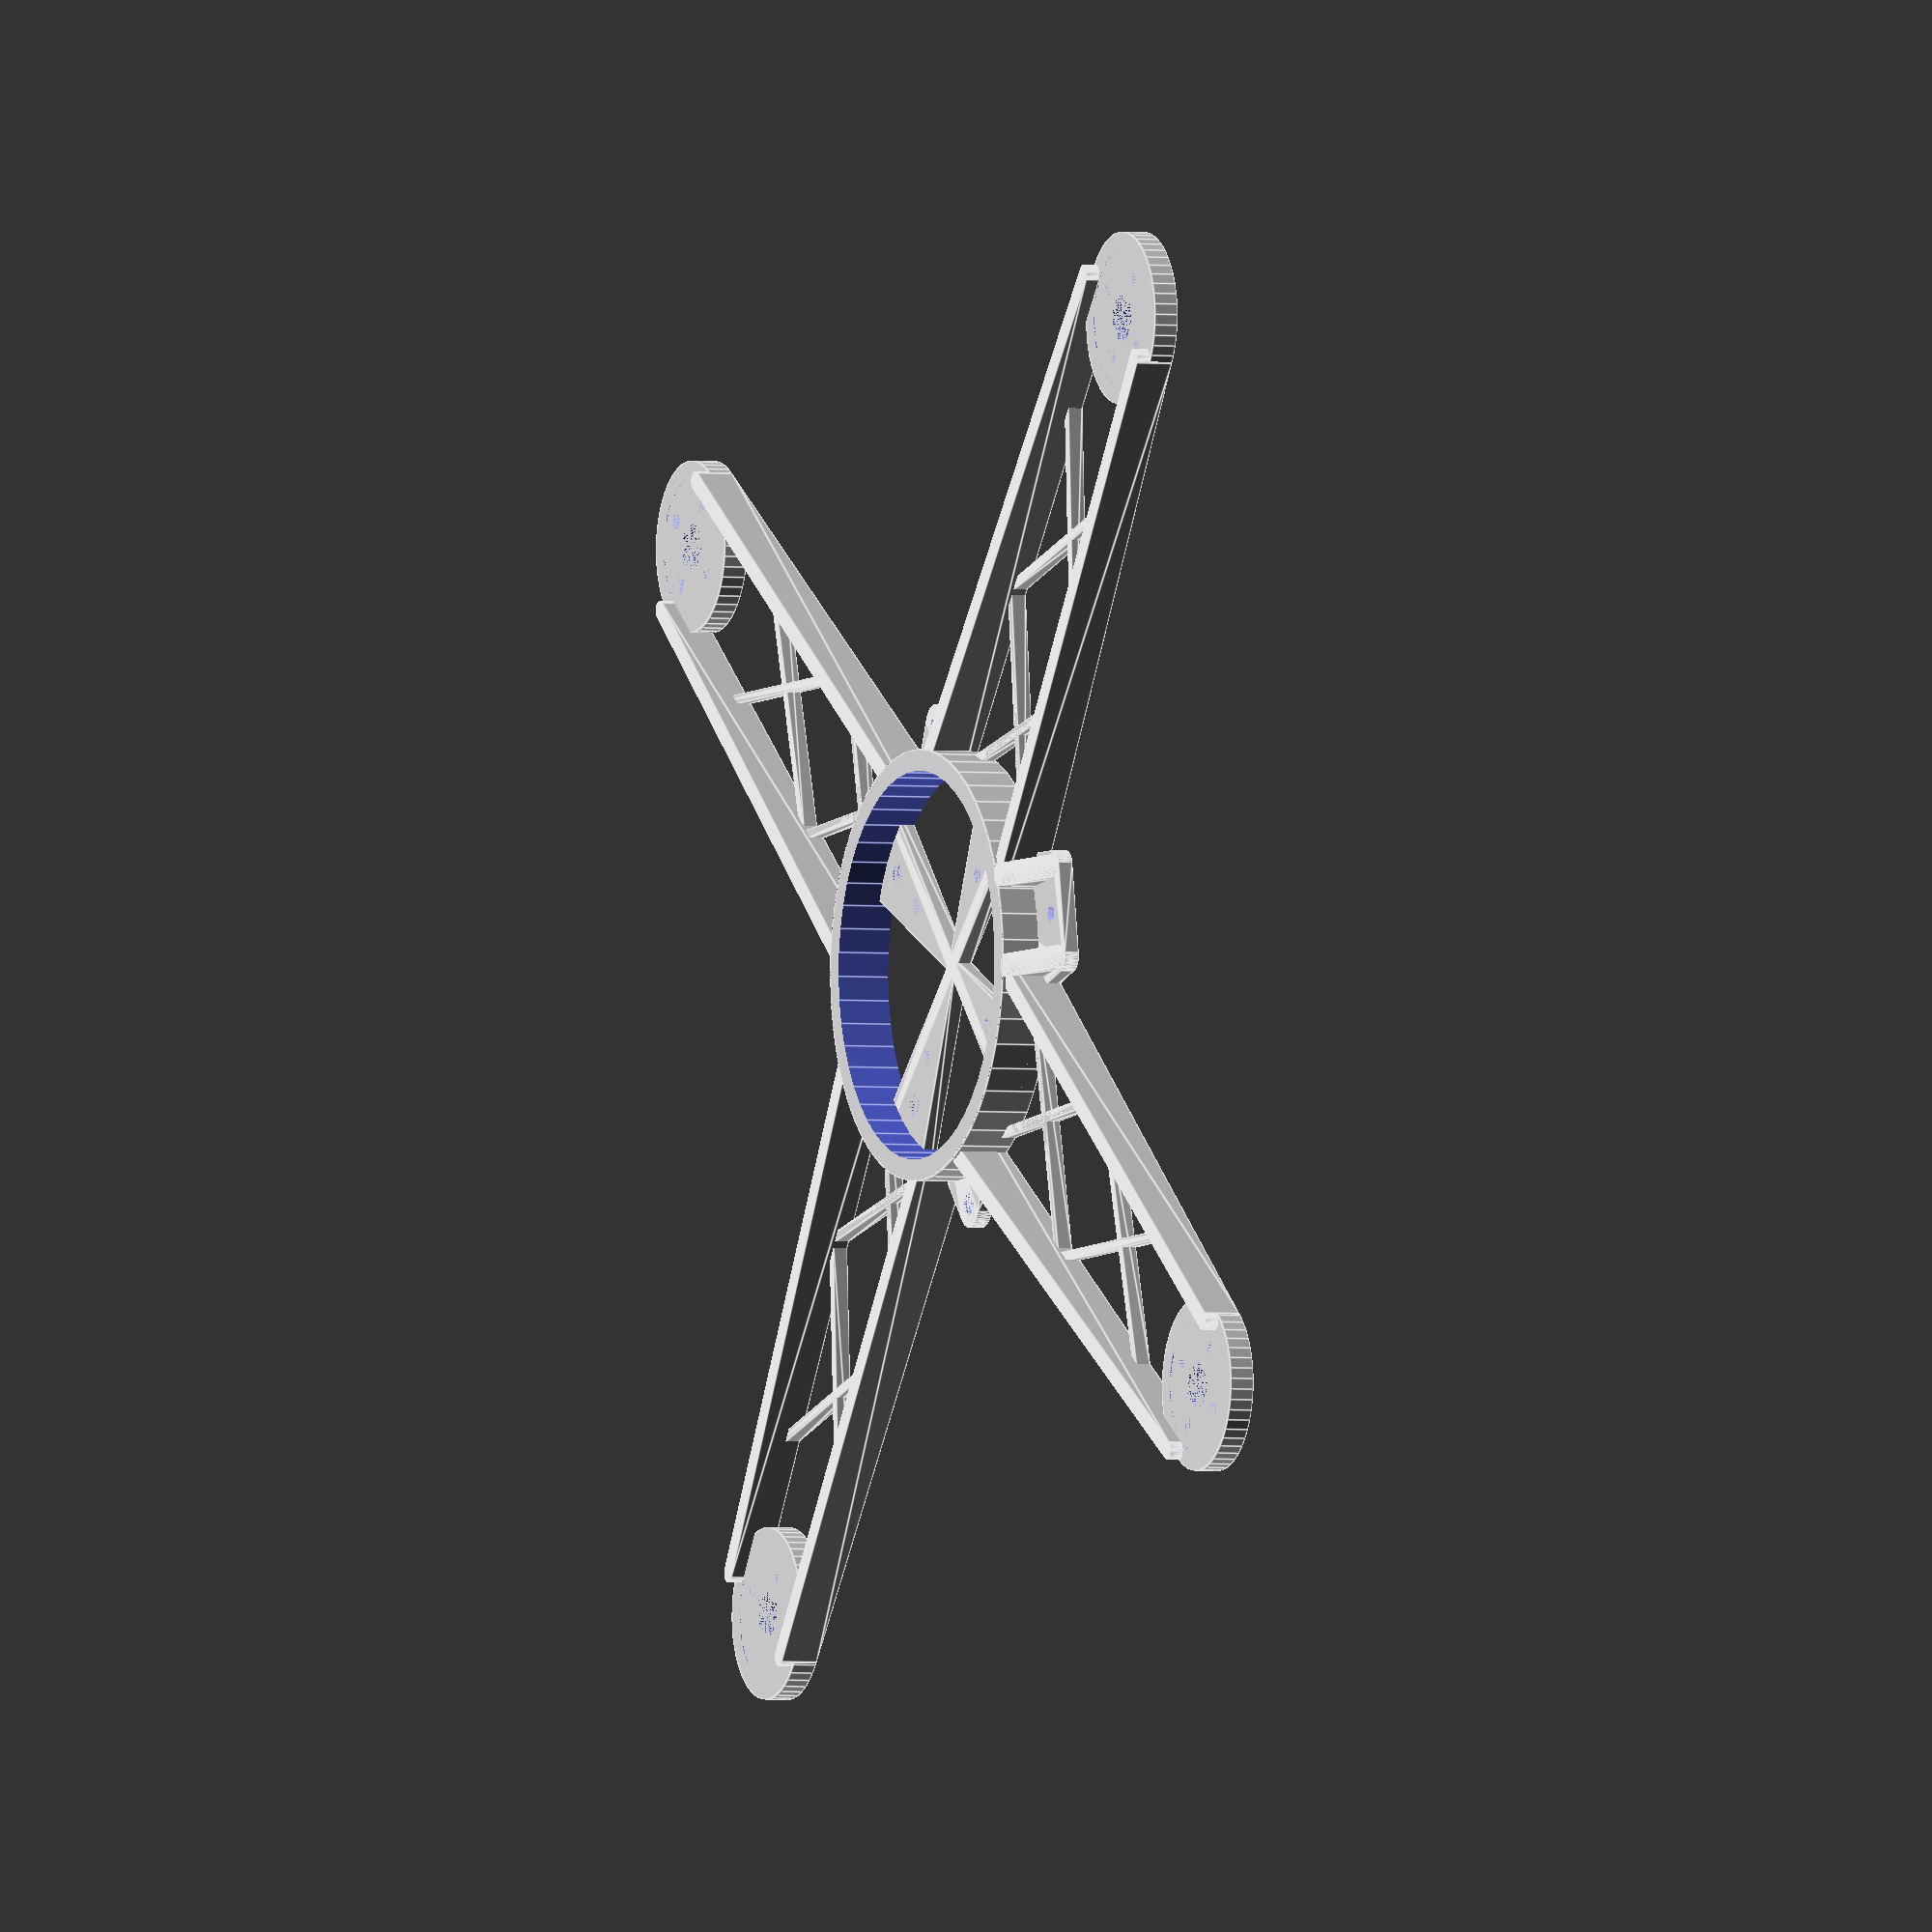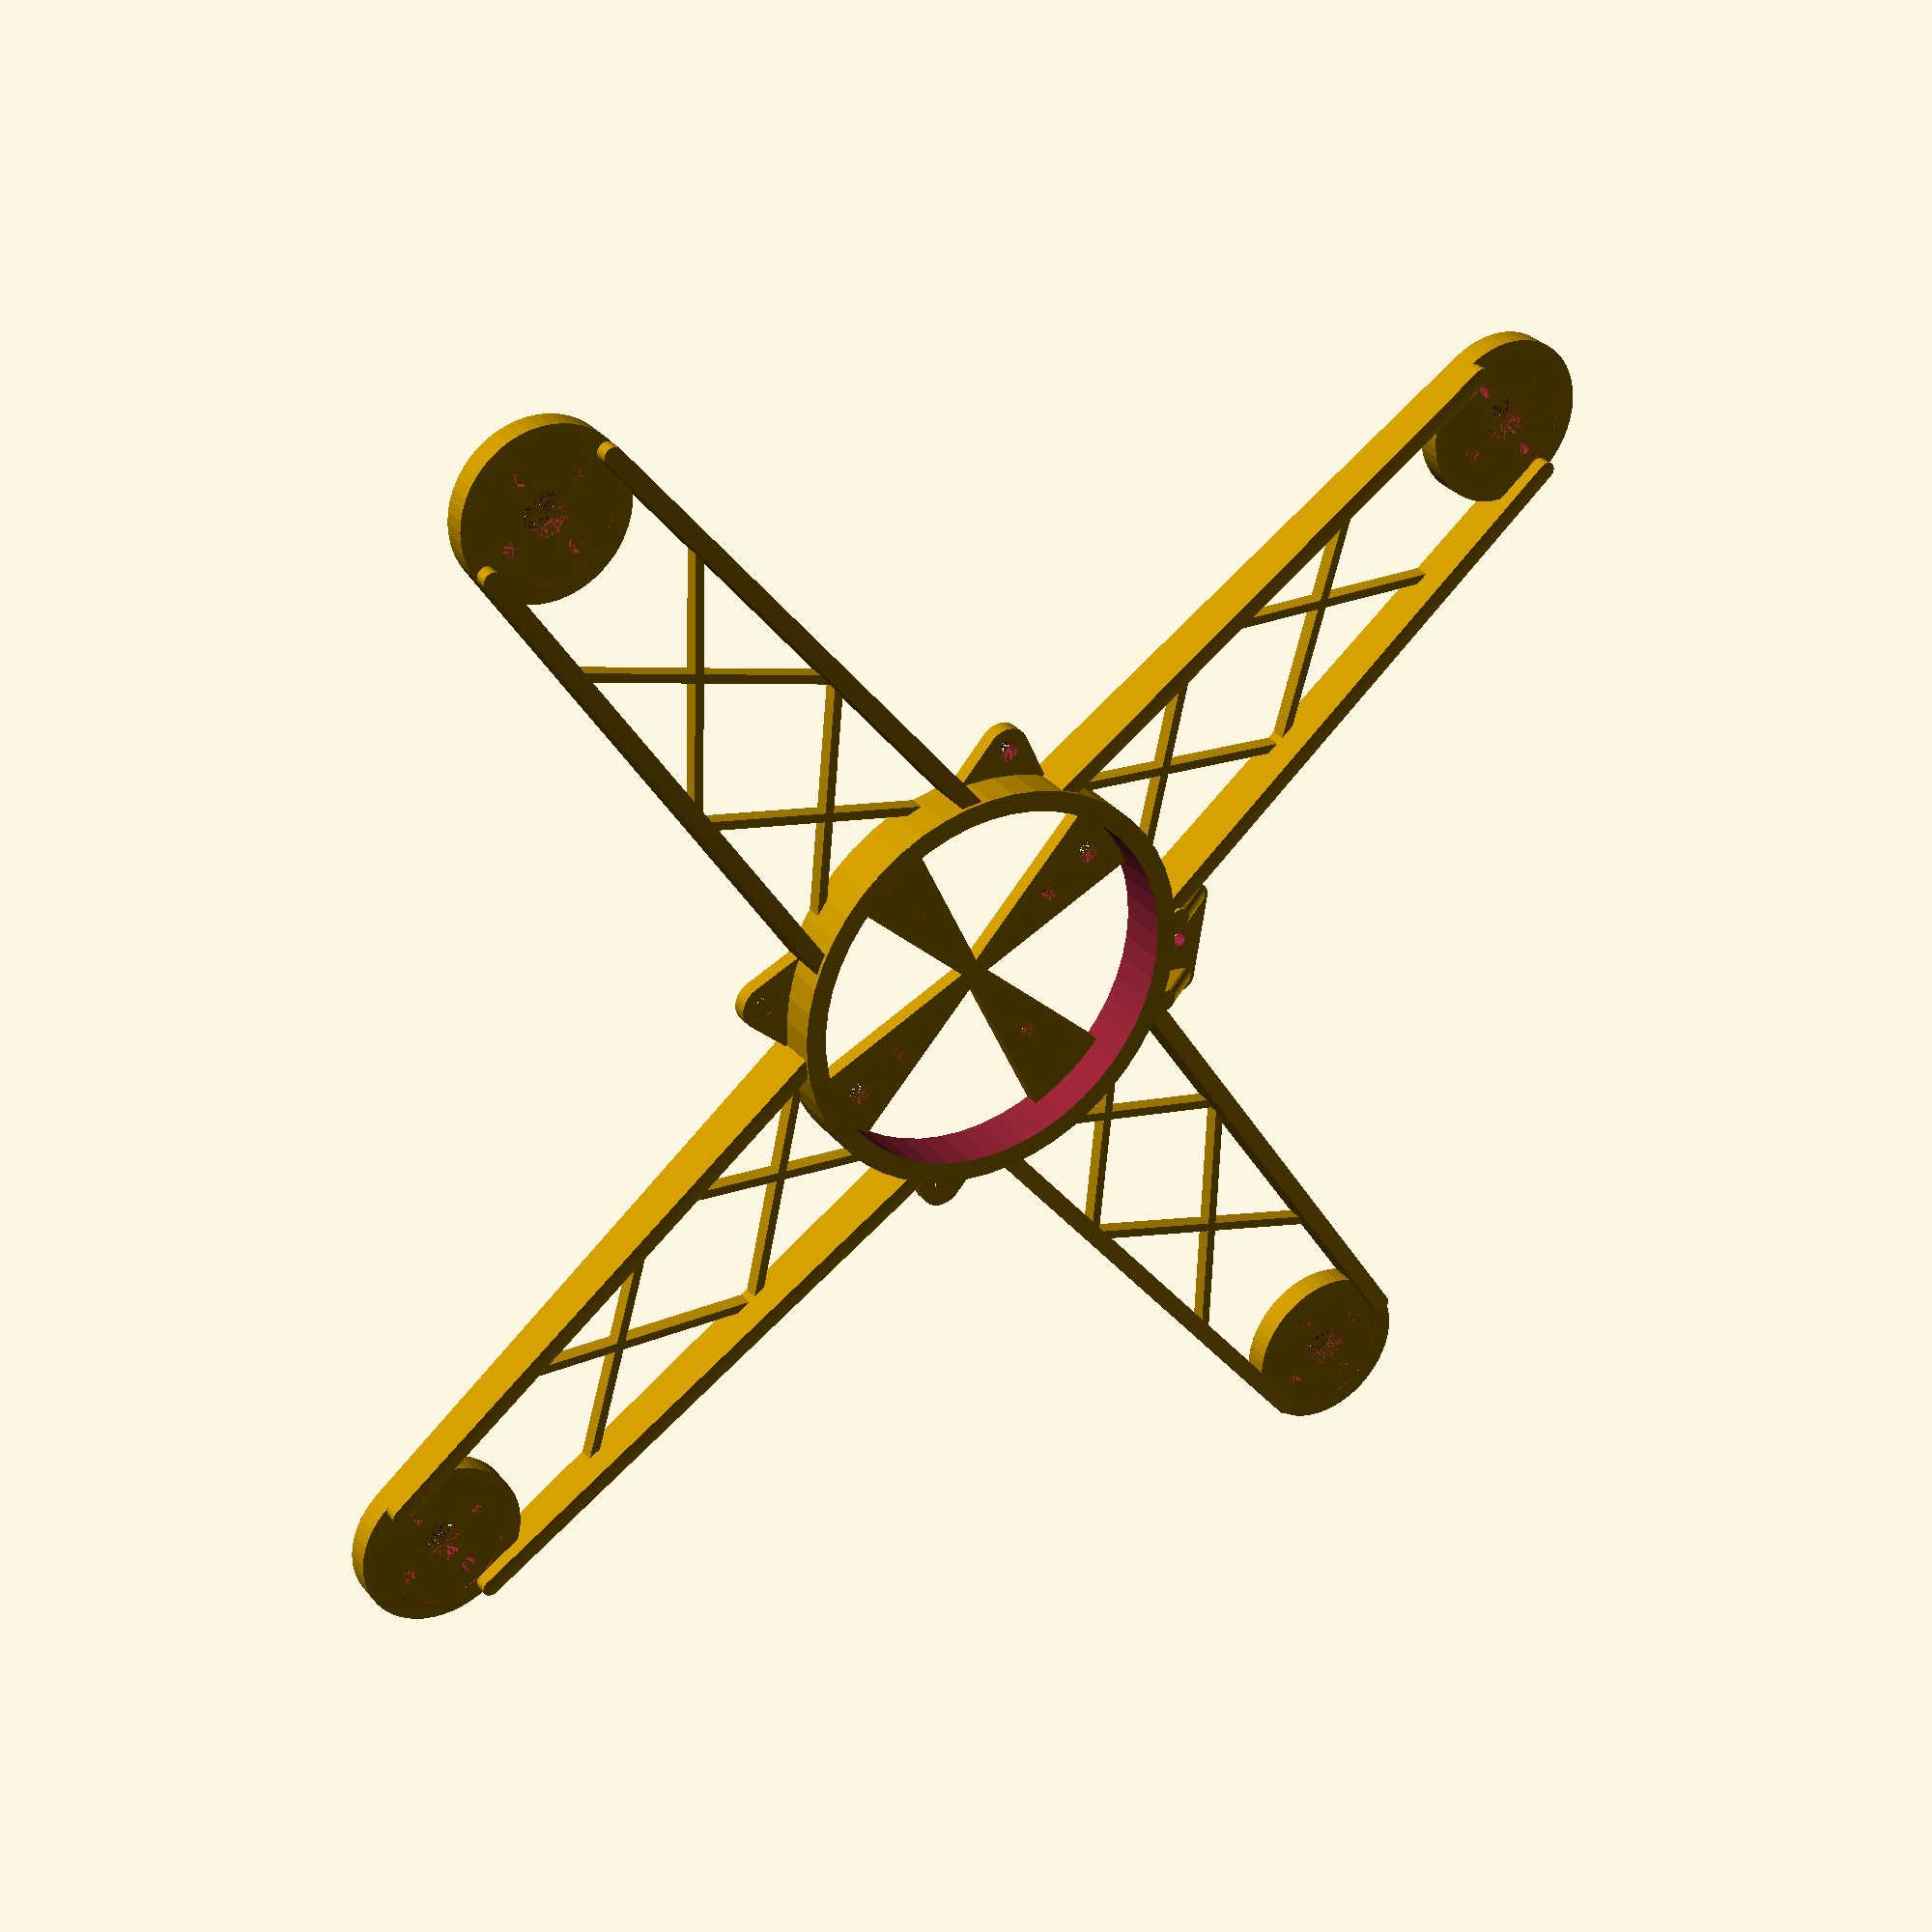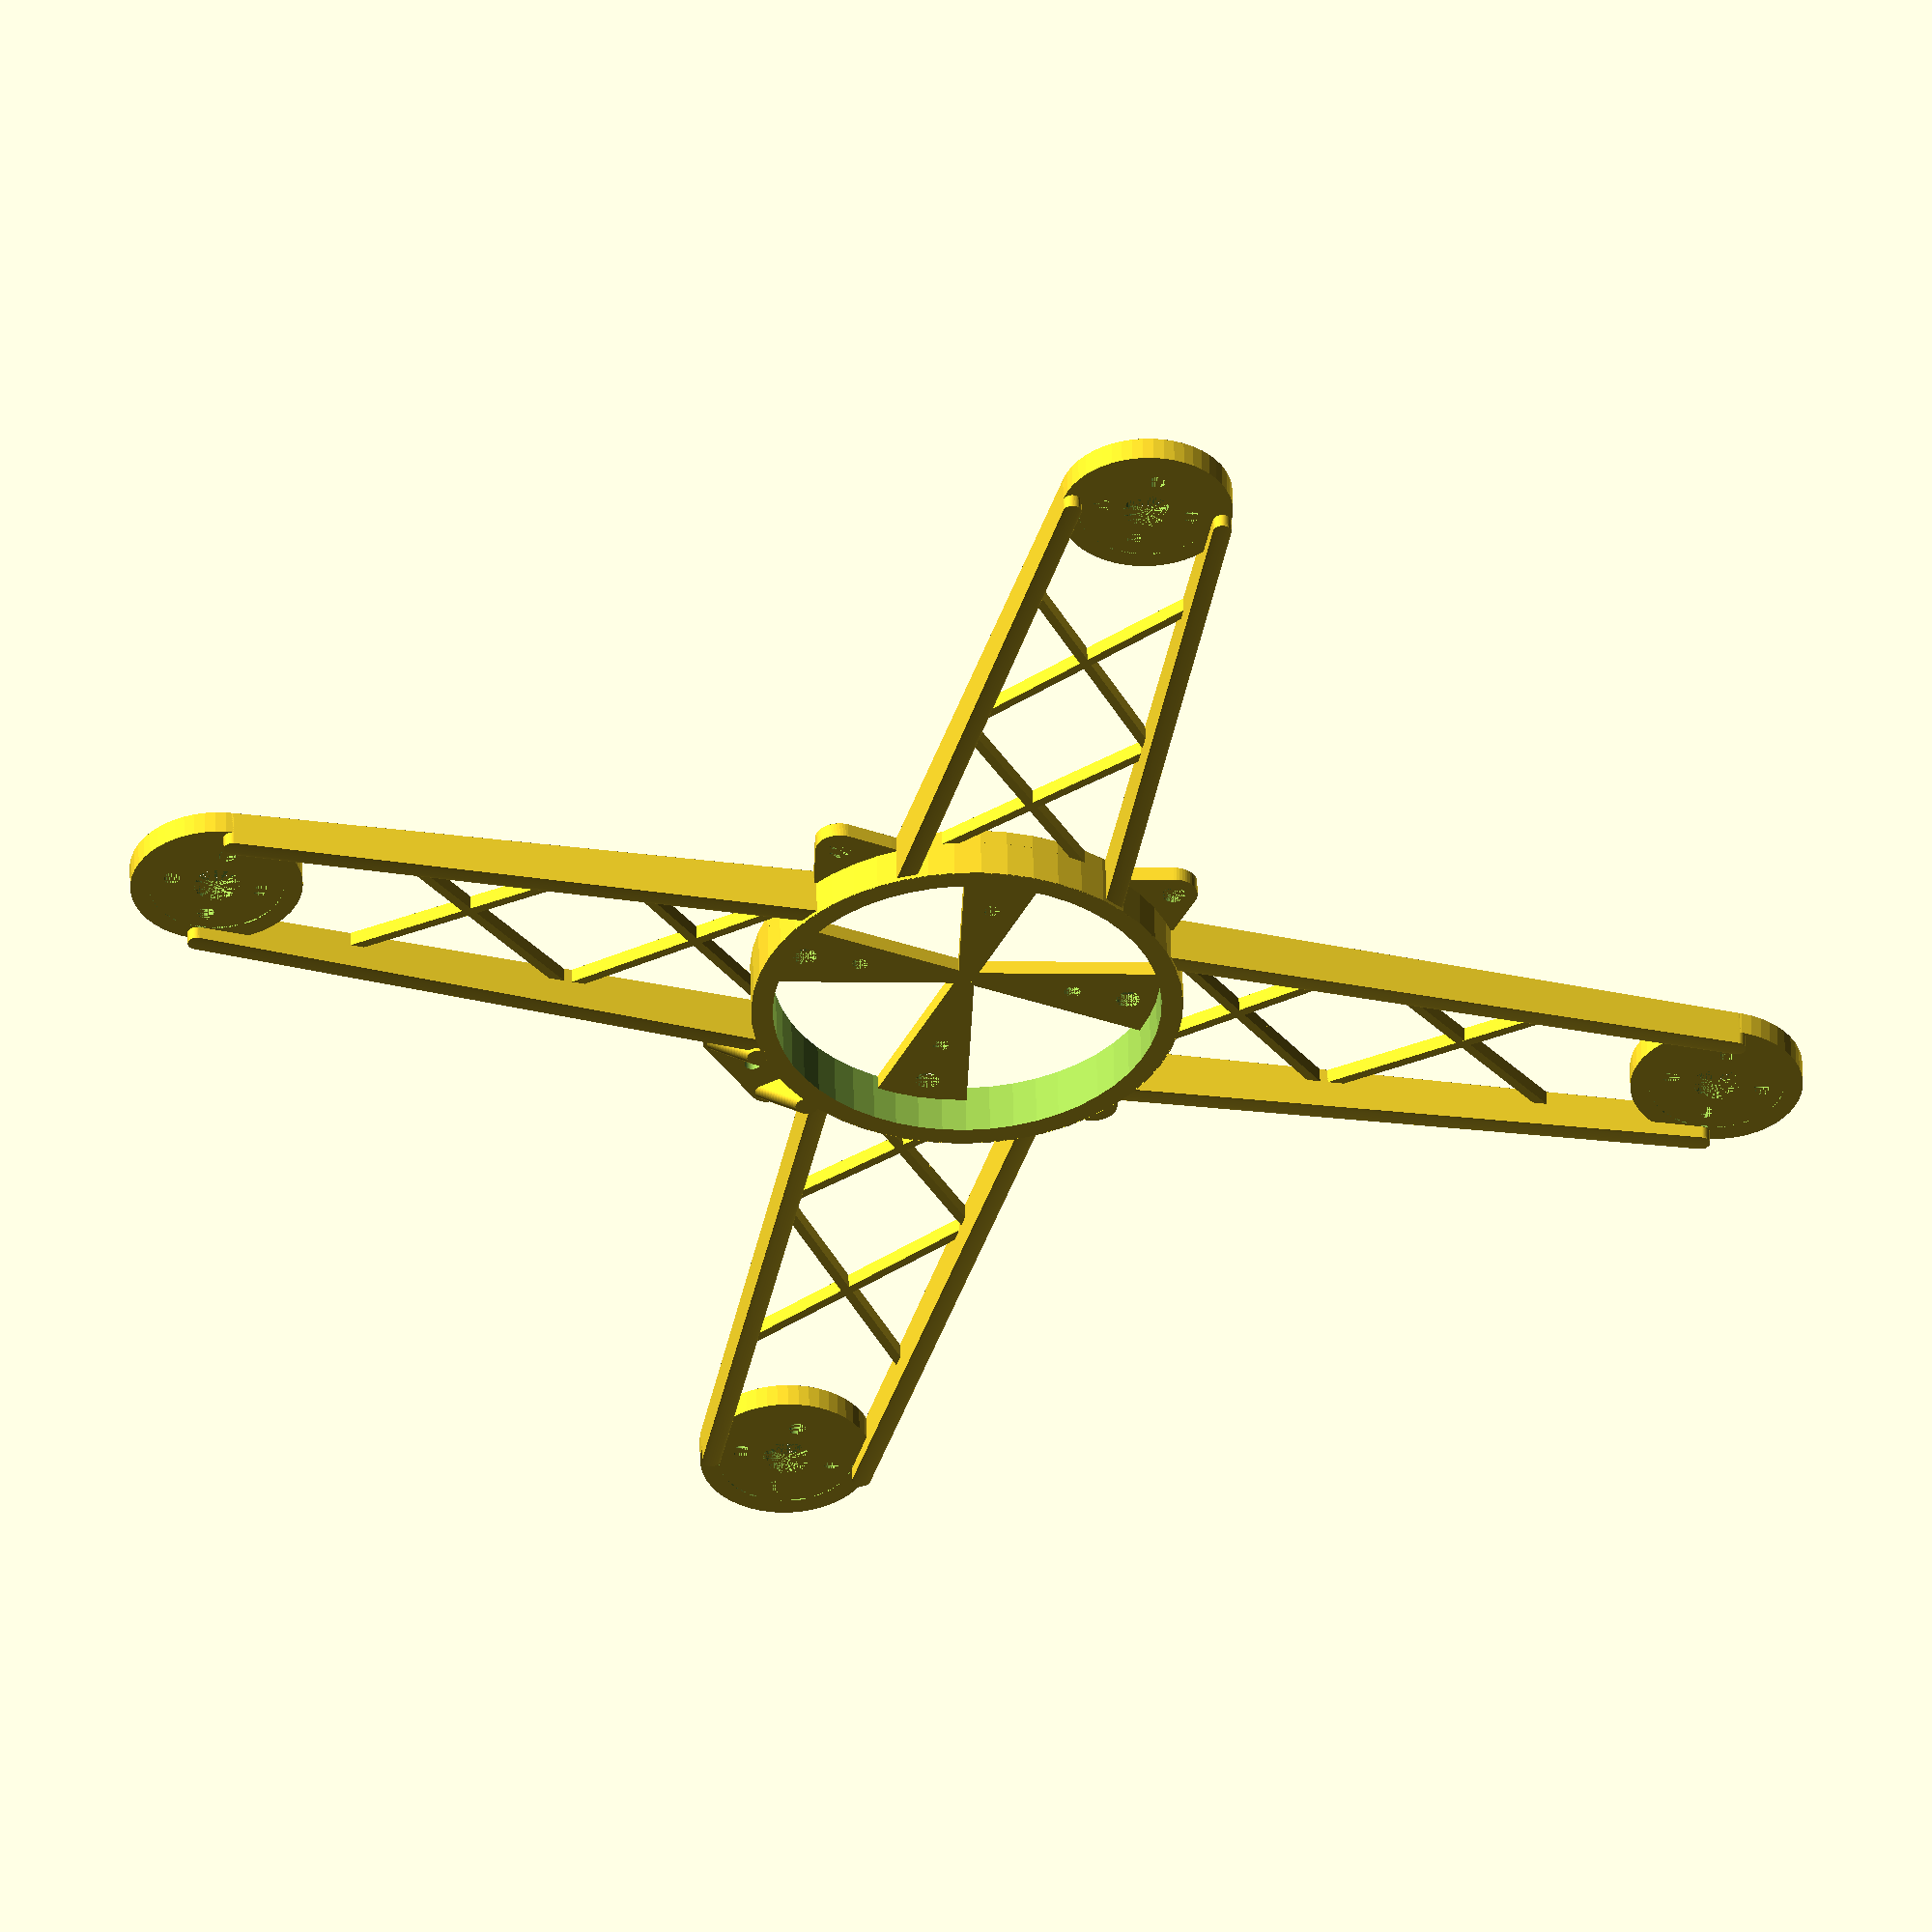
<openscad>
$fn=51;


frame_size = 200;
arms_positions = [45, 135, 225, 315];
d_bracket= 30.5 * 1.414 * 1.3;
arm_nominal_bracket = 30;
d_motor_pad = 20;

fc_pad_height = 2;

support_height=1.6;
support_width=2;

motor_pad_height = 3;
motor_pad_rim_th = 1.2;
pad_rim_height = 3.2;
motor_holes = 4;
motor_hole_dia = 2.15;
motor_hole_space_dia = 12;
motor_hole_offset = 0;
motor_center_hole = 6;


arm_th = 2.4;
bracket_th = 2.8;
arm_th_bottom = 2.4;
arm_height = 7;
arm_height_end = 5;

mnt_offsets = [45, 45];
mnt_hole_dias = [2.1, 3.1];
mnt_hole_distances = [20, 30.5];

side_holes_dia = 3;
side_holes_positions = [90, 180, 270];

x_support = true;
x_support_pos = [0.2, 0.5, 0.8];
prop_dia = 0;



function cat(L1, L2) = [for(L=[L1, L2], a=L) a];

function findx(d1, d2, l) = 
    let (r1 = d1 / 2)
    let (r2 = d2 / 2)
    let (x = l / (r2 / r1 -1))
    let (alpha = asin(r1/x))
    let (x2 = r2 * cos(alpha))
    let (x1 = r1 * cos(alpha))
    [x1, x2];
    

d1 = d_motor_pad;
d2 = arm_nominal_bracket;
l = frame_size / 2;

x = findx(d1, d2, frame_size);
y = [sqrt(d1*d1/4 - x[0]*x[0]) + l, sqrt(d2*d2/4 - x[1]*x[1])];

xl1=[x[0], y[0], 0];
xl2=[x[1], y[1], 0];
xr1=[-x[0], y[0], 0];
xr2=[-x[1], y[1], 0];

echo(x, y);

module multiHull(){
    for (i = [1 : $children-1])
        hull(){
            children(0);
            children(i);
        }
}
 
module sequentialHull(){
    for (i = [0: $children-2])
        hull(){
            children(i);
            children(i+1);
        }
}

module armside(){
    hull(){
        translate([x[0], y[0], 0])cylinder(h=arm_height_end, d2 = arm_th, d1=arm_th_bottom);
        translate([x[1], y[1], 0])cylinder(h=arm_height, d2 = arm_th, d1=arm_th_bottom);
    }
    x_support();
}
module holes(num, h, offset){
        for (i = [0:num - 1]) {
            translate([0, h, 0])
                rotate(motor_hole_offset + i * 360/num, [0, 0, 1])
                translate([0, motor_hole_space_dia / 2, 0])
                cylinder(d=motor_hole_dia, h=30, center=true);
            }
    }

module x_support(){
        for (i = [0:len(x_support_pos) - 2]){
            hull(){
            if (i % 2 == 0){
                translate(x_support_pos[i]*xl1+(1- x_support_pos[i])*xl2)cylinder(h=2, d=1.2);
                translate(x_support_pos[i+1]*xr1+(1- x_support_pos[i+1])*xr2)cylinder(h=2, d=1.2);
                } else {
                translate(x_support_pos[i]*xr1+(1- x_support_pos[i])*xr2)cylinder(h=2, d=1.2);
                translate(x_support_pos[i+1]*xl1+(1- x_support_pos[i+1])*xl2)cylinder(h=2, d=1.2);
                }
            }
        //translate(0.8*xl1+0.2*xl2)cylinder(h=2, d=1.2);
        
        
        //translate(0.3*xr1+0.7*xr2)cylinder(h=2, d=1.2);
        }
    }
module arm(){
    armside();
    mirror([1, 0, 0])armside();
    difference(){
        translate([0, l,  0])cylinder(h=pad_rim_height, d=d_motor_pad + arm_th);
        translate([0, l,  0])cylinder(h=pad_rim_height, d=d_motor_pad - motor_pad_rim_th * 2);
        }
    difference(){
        translate([0, l, 0])cylinder(d=d_motor_pad, h=motor_pad_height);
        holes(motor_holes, l, 0);
        translate([0, l, 0])cylinder(d=motor_center_hole, h=30);
        }
        if (prop_dia > 0.5){
            color([0.5,0.5,0.5,0.5])translate([0, l, -5])cylinder(d=prop_dia * 25.4, h=1);
            }
}
module arms(angles){
    for (angle = angles){
        rotate(angle, [0, 0, 1])arm();
        }
    }

module tab(hole_sp_all, hole_dia_all, thickness){
    hole_sp = hole_sp_all[0];
    intersection(){
        difference(){
            hull(){
                translate([0, 0, 0])cylinder(d = hole_dia_all[0], h=thickness);
                translate([hole_sp / 2 + 20, hole_sp / 2 + 13, 0])cylinder(d = hole_dia_all[0] + 4.8, h=thickness);
                translate([hole_sp / 2 + 13, hole_sp / 2  + 20, 0])cylinder(d = hole_dia_all[0] + 4.8, h=thickness);
            }
            for(i = [0:len(hole_sp_all) -1]){
               
                translate([hole_sp_all[i] / 2, hole_sp_all[i] / 2, 0])cylinder(d = hole_dia_all[i], h=thickness);
                }
        };
        
        cylinder(d=d_bracket - 0.2, h=20, center=true);
    }
}

module tabs(){
    for (i=[0:4 - 1]){
        rotate(90 * i, [0, 0, 1])tab(mnt_hole_distances, mnt_hole_dias, fc_pad_height);
        }
    }

module sidehole(){
    difference(){
        hull(){
            translate([0, d_bracket / 2 + 2.5 + 1, 0])cylinder(h=2, d=3 + 3.2);
            translate([0, d_bracket / 2 - 5 + 1, 0])cylinder(h=2, d=12 + 2.4);
            };
        translate([0, d_bracket / 2 + 2.5 + 1, 0])cylinder(h=2, d=side_holes_dia);
    }
}

module side_tab(dist, width, t1, t2, hole_y, hole_x, hole_size){
    module hull_anchor(x, y, t, d=4){
        translate([x, y, 0])cylinder(h=t, d=d);
        }
        hull(){
            hull_anchor(-width/2, d_bracket/2 + dist, t1, 3);
            hull_anchor(-width/2 , d_bracket/2, arm_height, 3);
        }
        hull(){
            hull_anchor(width/2, d_bracket/2 + dist, t1, 3);
            hull_anchor(width/2 , d_bracket/2, arm_height, 3);
        }
        difference(){
            hull(){
                hull_anchor(-width/2, d_bracket/2 + dist, t1);
                hull_anchor(width/2, d_bracket/2 + dist, t1);
                hull_anchor(-width/2 - 5, 0, t2);
                hull_anchor(width/2 + 5, 0, t2);
            }
            for (i=[0: len(hole_y) -1]) {
                translate([hole_x[i], d_bracket/2 + hole_y[i], 0])cylinder(d=hole_size[i], h=10, center=true);
            }
        }
}

module sideholes(){
    for (pos = side_holes_positions){
        rotate(pos, [0, 0, 1])sidehole();
        }
    }
    
module fuselage_outside(){
    arms(arms_positions);
    cylinder(h=arm_height,d=d_bracket);
    sideholes();
    side_tab(6, 12, 2, 2, [4.5], [0], [2.1]);
    }
    

    
difference(){
    fuselage_outside();
    cylinder(h=30,d=d_bracket - bracket_th * 2,center=true);
    }
tabs();
</openscad>
<views>
elev=182.3 azim=260.0 roll=113.6 proj=o view=edges
elev=149.0 azim=279.0 roll=212.0 proj=p view=solid
elev=128.8 azim=58.5 roll=181.3 proj=o view=solid
</views>
